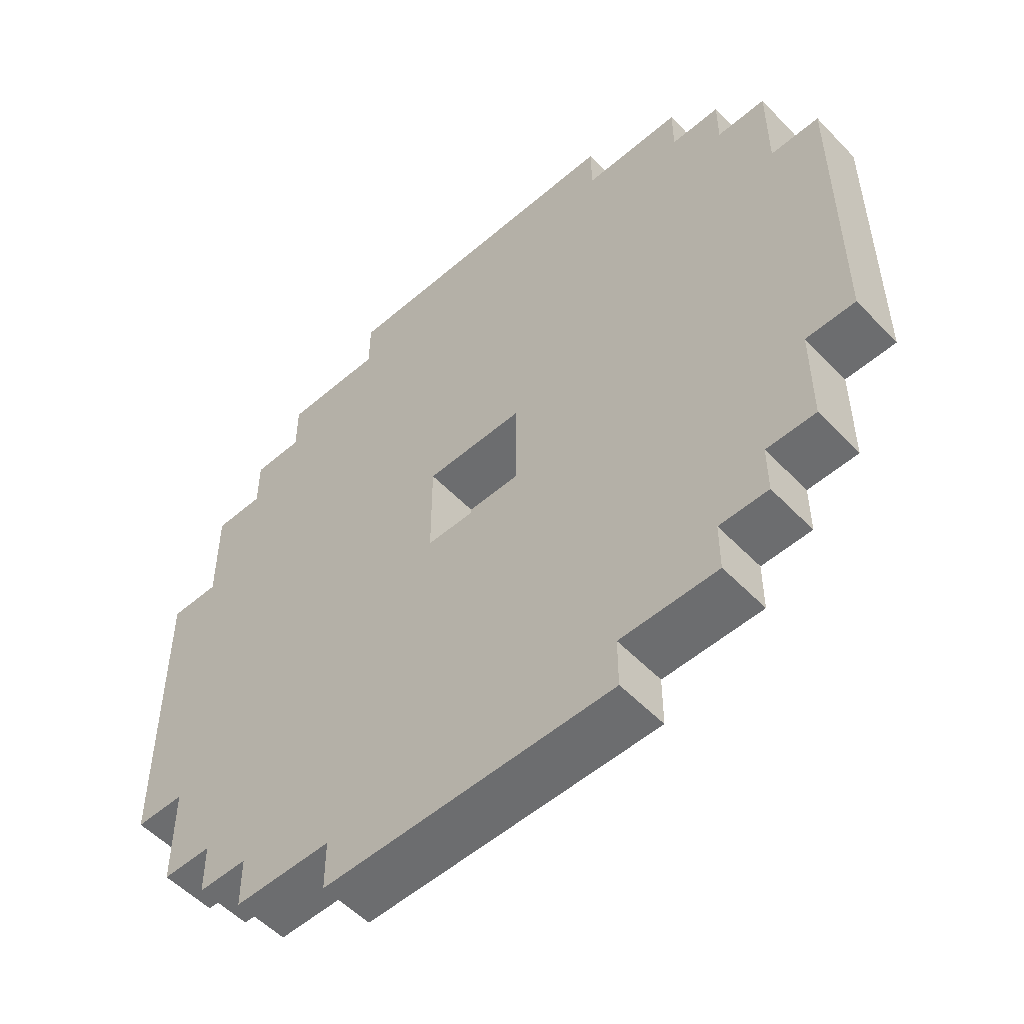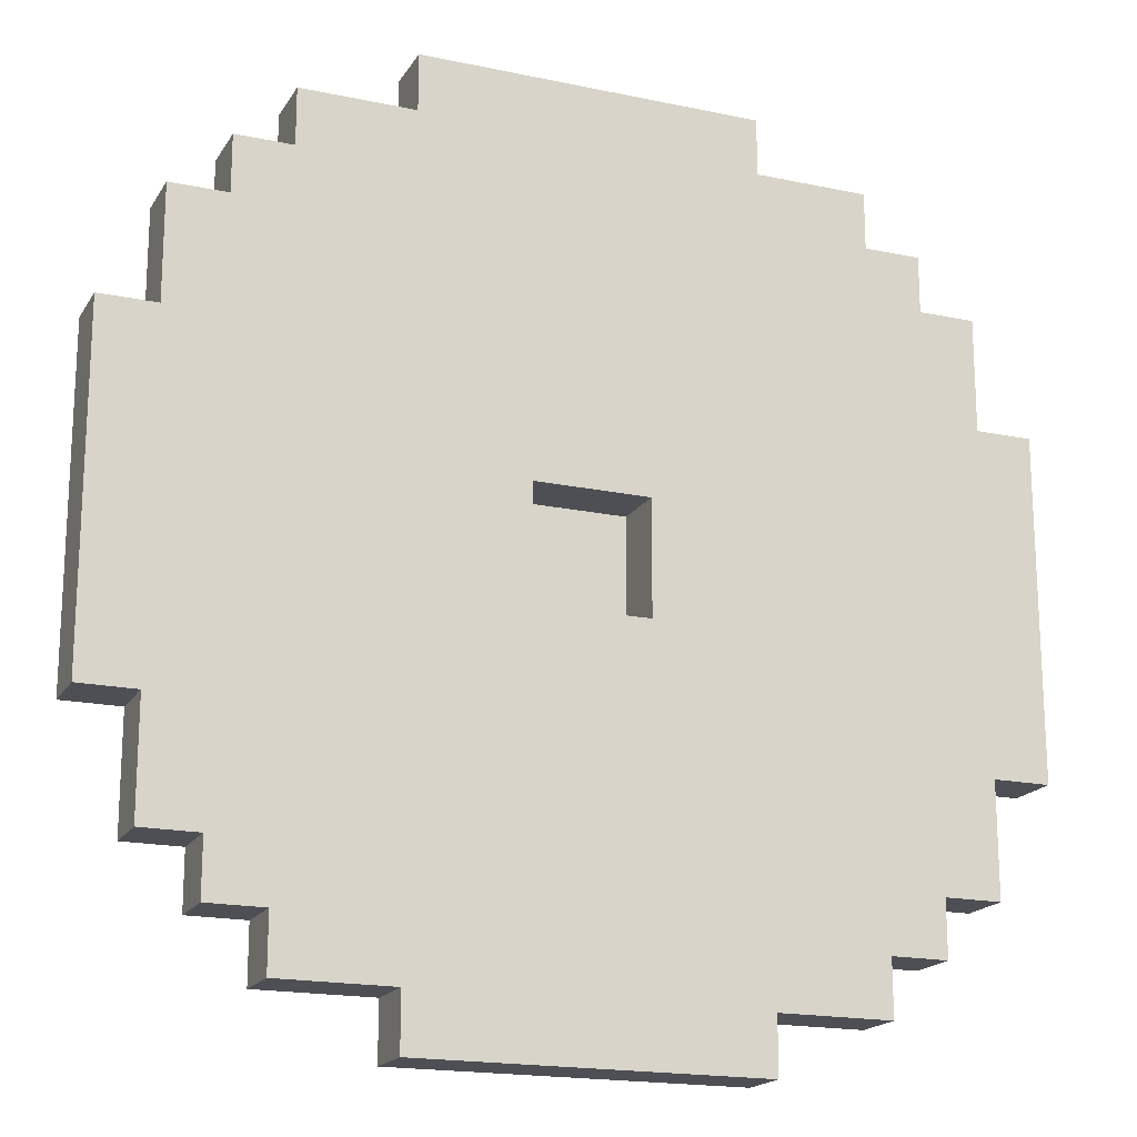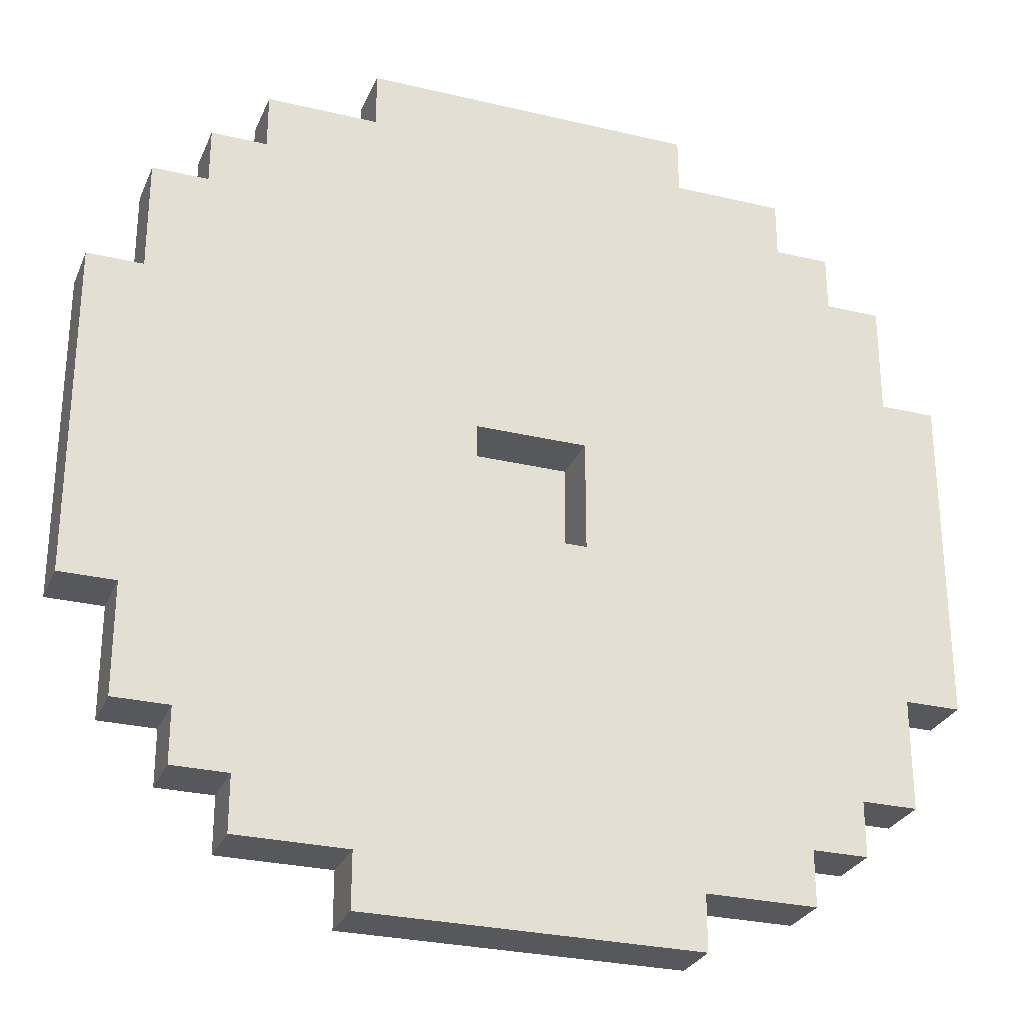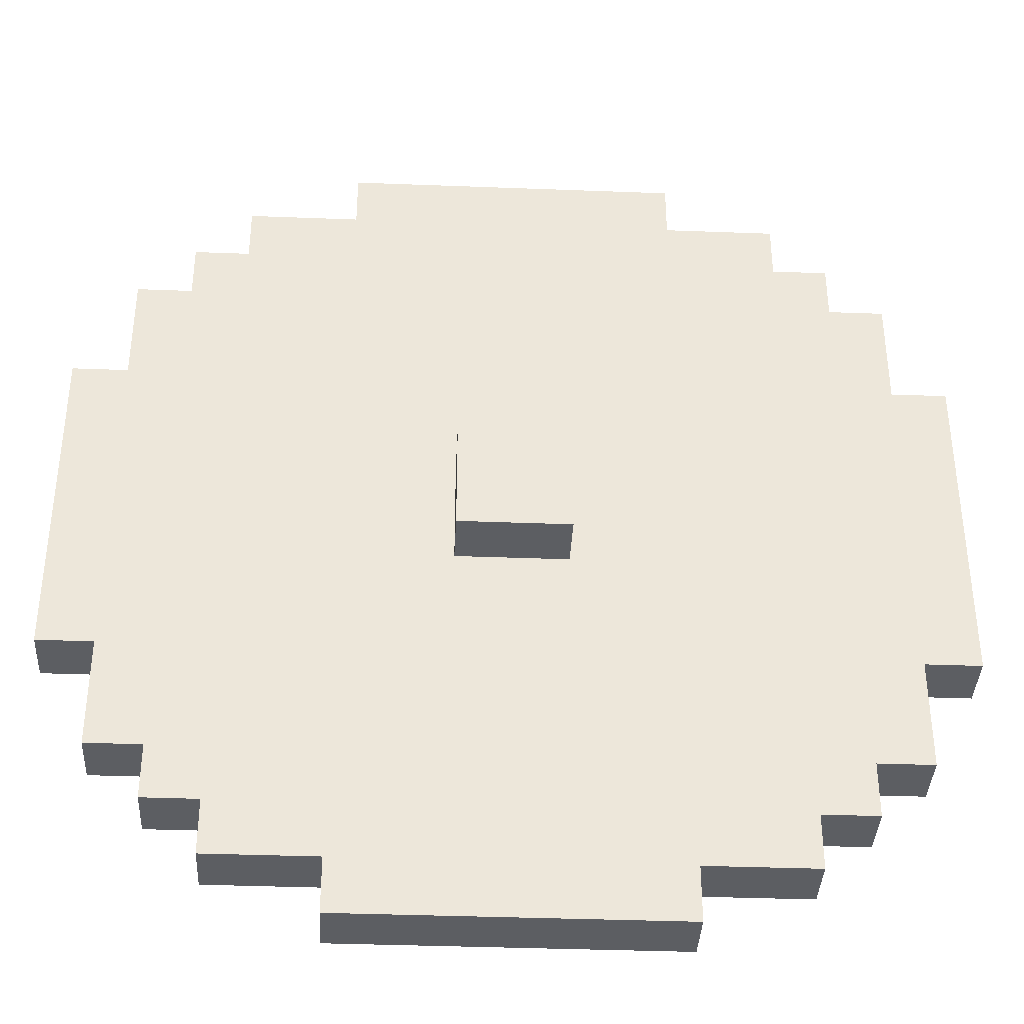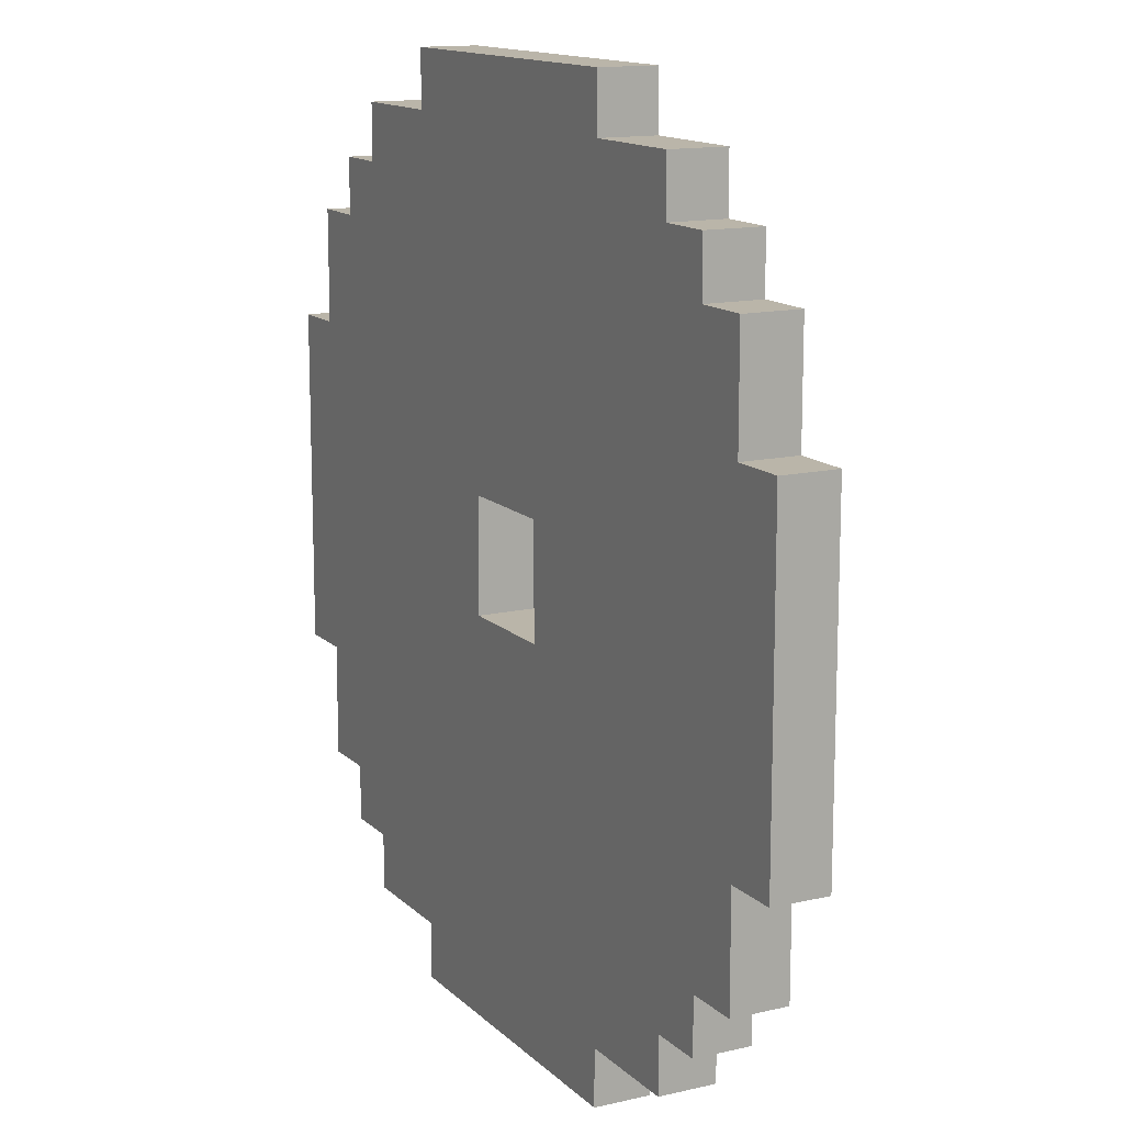
<metadata>
{"format":"obj","ext":"obj","renderer":"f3d","projection":"perspective","resolution":1024,"background":"white","views":[{"elev":-53.9,"azim":-137.5,"up":"+Y"},{"elev":-18.3,"azim":157.7,"up":"+Y"},{"elev":-28.1,"azim":160.1,"up":"+Y"},{"elev":-37.7,"azim":-2.8,"up":"+Y"},{"elev":13.7,"azim":-117.6,"up":"+Y"}]}
</metadata>
<code>
o shield_med_2_ja_color
v 0.9 0.9 0.7
v 0.9 0.9 0.6
v 0.3 0.9 0.7
v 0.3 0.9 0.6
v 1.1 1 0.7
v 1.1 1 0.6
v 0.9 1 0.7
v 0.9 1 0.6
v 0.3 1 0.7
v 0.3 1 0.6
v 0.1 1 0.7
v 0.1 1 0.6
v 1.2 1.1 0.7
v 1.2 1.1 0.6
v 1.1 1.1 0.7
v 1.1 1.1 0.6
v 0.1 1.1 0.7
v 0.1 1.1 0.6
v 0 1.1 0.7
v 0 1.1 0.6
v 1.3 1.2 0.7
v 1.3 1.2 0.6
v 1.2 1.2 0.7
v 1.2 1.2 0.6
v 0 1.2 0.7
v 0 1.2 0.6
v -0.1 1.2 0.7
v -0.1 1.2 0.6
v 1.4 1.4 0.7
v 1.4 1.4 0.6
v 1.3 1.4 0.7
v 1.3 1.4 0.6
v -0.1 1.4 0.7
v -0.1 1.4 0.6
v -0.2 1.4 0.7
v -0.2 1.4 0.6
v 0.7 1.6 0.8
v 0.7 1.6 0.7
v 0.6 1.6 0.7
v 0.5 1.6 0.8
v 0.5 1.6 0.7
v 0.7 1.8 0.7
v 0.7 1.8 0.6
v 0.6 1.8 0.7
v 0.6 1.8 0.6
v 0.5 1.8 0.7
v 0.5 1.8 0.6
v 0.7 1.6 0.7
v 0.7 1.6 0.6
v 0.6 1.6 0.7
v 0.6 1.6 0.6
v 0.5 1.6 0.7
v 0.5 1.6 0.6
v 0.7 1.8 0.8
v 0.7 1.8 0.7
v 0.6 1.8 0.7
v 0.5 1.8 0.8
v 0.5 1.8 0.7
v 1.4 2 0.7
v 1.4 2 0.6
v 1.3 2 0.7
v 1.3 2 0.6
v -0.1 2 0.7
v -0.1 2 0.6
v -0.2 2 0.7
v -0.2 2 0.6
v 1.3 2.2 0.7
v 1.3 2.2 0.6
v 1.2 2.2 0.7
v 1.2 2.2 0.6
v 0 2.2 0.7
v 0 2.2 0.6
v -0.1 2.2 0.7
v -0.1 2.2 0.6
v 1.2 2.3 0.7
v 1.2 2.3 0.6
v 1.1 2.3 0.7
v 1.1 2.3 0.6
v 0.1 2.3 0.7
v 0.1 2.3 0.6
v 0 2.3 0.7
v 0 2.3 0.6
v 1.1 2.4 0.7
v 1.1 2.4 0.6
v 0.9 2.4 0.7
v 0.9 2.4 0.6
v 0.3 2.4 0.7
v 0.3 2.4 0.6
v 0.1 2.4 0.7
v 0.1 2.4 0.6
v 0.9 2.5 0.7
v 0.9 2.5 0.6
v 0.3 2.5 0.7
v 0.3 2.5 0.6
v 0.7 1.6 0.8
v 0.5 1.6 0.8
v 0.7 1.8 0.8
v 0.5 1.8 0.8
v 0.9 0.9 0.7
v 0.3 0.9 0.7
v 1.1 1 0.7
v 0.9 1 0.7
v 0.8 1 0.7
v 0.6 1 0.7
v 0.4 1 0.7
v 0.3 1 0.7
v 0.1 1 0.7
v 1.2 1.1 0.7
v 1.1 1.1 0.7
v 1 1.1 0.7
v 0.8 1.1 0.7
v 0.4 1.1 0.7
v 0.2 1.1 0.7
v 0.1 1.1 0.7
v 0 1.1 0.7
v 1.3 1.2 0.7
v 1.2 1.2 0.7
v 1.1 1.2 0.7
v 1 1.2 0.7
v 0.2 1.2 0.7
v 0.1 1.2 0.7
v 0 1.2 0.7
v -0.1 1.2 0.7
v 1.2 1.3 0.7
v 1.1 1.3 0.7
v 0.1 1.3 0.7
v 0 1.3 0.7
v 1.4 1.4 0.7
v 1.3 1.4 0.7
v -0.1 1.4 0.7
v -0.2 1.4 0.7
v 1.3 1.5 0.7
v 1.2 1.5 0.7
v 0 1.5 0.7
v -0.1 1.5 0.7
v 0.7 1.6 0.7
v 0.6 1.6 0.7
v 0.5 1.6 0.7
v 1.3 1.7 0.7
v 0.7 1.7 0.7
v 0.5 1.7 0.7
v -0.1 1.7 0.7
v 0.7 1.8 0.7
v 0.6 1.8 0.7
v 0.5 1.8 0.7
v 1.3 1.9 0.7
v 1.2 1.9 0.7
v 0 1.9 0.7
v -0.1 1.9 0.7
v 1.4 2 0.7
v 1.3 2 0.7
v -0.1 2 0.7
v -0.2 2 0.7
v 1.2 2.1 0.7
v 1.1 2.1 0.7
v 0.1 2.1 0.7
v 0 2.1 0.7
v 1.3 2.2 0.7
v 1.2 2.2 0.7
v 1.1 2.2 0.7
v 1 2.2 0.7
v 0.2 2.2 0.7
v 0.1 2.2 0.7
v 0 2.2 0.7
v -0.1 2.2 0.7
v 1.2 2.3 0.7
v 1.1 2.3 0.7
v 1 2.3 0.7
v 0.8 2.3 0.7
v 0.4 2.3 0.7
v 0.2 2.3 0.7
v 0.1 2.3 0.7
v 0 2.3 0.7
v 1.1 2.4 0.7
v 0.9 2.4 0.7
v 0.8 2.4 0.7
v 0.6 2.4 0.7
v 0.4 2.4 0.7
v 0.3 2.4 0.7
v 0.1 2.4 0.7
v 0.9 2.5 0.7
v 0.3 2.5 0.7
v 0.7 1.6 0.7
v 0.6 1.6 0.7
v 0.5 1.6 0.7
v 0.7 1.7 0.7
v 0.5 1.7 0.7
v 0.7 1.8 0.7
v 0.6 1.8 0.7
v 0.5 1.8 0.7
v 0.9 0.9 0.6
v 0.3 0.9 0.6
v 1.1 1 0.6
v 0.9 1 0.6
v 0.8 1 0.6
v 0.6 1 0.6
v 0.4 1 0.6
v 0.3 1 0.6
v 0.1 1 0.6
v 1.2 1.1 0.6
v 1.1 1.1 0.6
v 1 1.1 0.6
v 0.8 1.1 0.6
v 0.4 1.1 0.6
v 0.2 1.1 0.6
v 0.1 1.1 0.6
v 0 1.1 0.6
v 1.3 1.2 0.6
v 1.2 1.2 0.6
v 1.1 1.2 0.6
v 1 1.2 0.6
v 0.2 1.2 0.6
v 0.1 1.2 0.6
v 0 1.2 0.6
v -0.1 1.2 0.6
v 1.2 1.3 0.6
v 1.1 1.3 0.6
v 0.1 1.3 0.6
v 0 1.3 0.6
v 1.4 1.4 0.6
v 1.3 1.4 0.6
v -0.1 1.4 0.6
v -0.2 1.4 0.6
v 1.3 1.5 0.6
v 1.2 1.5 0.6
v 0 1.5 0.6
v -0.1 1.5 0.6
v 0.7 1.6 0.6
v 0.6 1.6 0.6
v 0.5 1.6 0.6
v 1.3 1.7 0.6
v 0.7 1.7 0.6
v 0.5 1.7 0.6
v -0.1 1.7 0.6
v 0.7 1.8 0.6
v 0.6 1.8 0.6
v 0.5 1.8 0.6
v 1.3 1.9 0.6
v 1.2 1.9 0.6
v 0 1.9 0.6
v -0.1 1.9 0.6
v 1.4 2 0.6
v 1.3 2 0.6
v -0.1 2 0.6
v -0.2 2 0.6
v 1.2 2.1 0.6
v 1.1 2.1 0.6
v 0.1 2.1 0.6
v 0 2.1 0.6
v 1.3 2.2 0.6
v 1.2 2.2 0.6
v 1.1 2.2 0.6
v 1 2.2 0.6
v 0.2 2.2 0.6
v 0.1 2.2 0.6
v 0 2.2 0.6
v -0.1 2.2 0.6
v 1.2 2.3 0.6
v 1.1 2.3 0.6
v 1 2.3 0.6
v 0.8 2.3 0.6
v 0.4 2.3 0.6
v 0.2 2.3 0.6
v 0.1 2.3 0.6
v 0 2.3 0.6
v 1.1 2.4 0.6
v 0.9 2.4 0.6
v 0.8 2.4 0.6
v 0.6 2.4 0.6
v 0.4 2.4 0.6
v 0.3 2.4 0.6
v 0.1 2.4 0.6
v 0.9 2.5 0.6
v 0.3 2.5 0.6
v 1.4 1.4 0.7
v 1.4 2 0.7
v 1.4 1.4 0.6
v 1.4 2 0.6
v 1.3 1.2 0.7
v 1.3 1.4 0.7
v 1.3 2 0.7
v 1.3 2.2 0.7
v 1.3 1.2 0.6
v 1.3 1.4 0.6
v 1.3 2 0.6
v 1.3 2.2 0.6
v 1.2 1.1 0.7
v 1.2 1.2 0.7
v 1.2 2.2 0.7
v 1.2 2.3 0.7
v 1.2 1.1 0.6
v 1.2 1.2 0.6
v 1.2 2.2 0.6
v 1.2 2.3 0.6
v 1.1 1 0.7
v 1.1 1.1 0.7
v 1.1 2.3 0.7
v 1.1 2.4 0.7
v 1.1 1 0.6
v 1.1 1.1 0.6
v 1.1 2.3 0.6
v 1.1 2.4 0.6
v 0.9 0.9 0.7
v 0.9 1 0.7
v 0.9 2.4 0.7
v 0.9 2.5 0.7
v 0.9 0.9 0.6
v 0.9 1 0.6
v 0.9 2.4 0.6
v 0.9 2.5 0.6
v 0.7 1.6 0.8
v 0.7 1.8 0.8
v 0.7 1.6 0.7
v 0.7 1.7 0.7
v 0.7 1.8 0.7
v 0.5 1.6 0.7
v 0.5 1.7 0.7
v 0.5 1.8 0.7
v 0.5 1.6 0.6
v 0.5 1.7 0.6
v 0.5 1.8 0.6
v 0.7 1.6 0.7
v 0.7 1.7 0.7
v 0.7 1.8 0.7
v 0.7 1.6 0.6
v 0.7 1.7 0.6
v 0.7 1.8 0.6
v 0.5 1.6 0.8
v 0.5 1.8 0.8
v 0.5 1.6 0.7
v 0.5 1.7 0.7
v 0.5 1.8 0.7
v 0.3 0.9 0.7
v 0.3 1 0.7
v 0.3 2.4 0.7
v 0.3 2.5 0.7
v 0.3 0.9 0.6
v 0.3 1 0.6
v 0.3 2.4 0.6
v 0.3 2.5 0.6
v 0.1 1 0.7
v 0.1 1.1 0.7
v 0.1 2.3 0.7
v 0.1 2.4 0.7
v 0.1 1 0.6
v 0.1 1.1 0.6
v 0.1 2.3 0.6
v 0.1 2.4 0.6
v 0 1.1 0.7
v 0 1.2 0.7
v 0 2.2 0.7
v 0 2.3 0.7
v 0 1.1 0.6
v 0 1.2 0.6
v 0 2.2 0.6
v 0 2.3 0.6
v -0.1 1.2 0.7
v -0.1 1.4 0.7
v -0.1 2 0.7
v -0.1 2.2 0.7
v -0.1 1.2 0.6
v -0.1 1.4 0.6
v -0.1 2 0.6
v -0.1 2.2 0.6
v -0.2 1.4 0.7
v -0.2 2 0.7
v -0.2 1.4 0.6
v -0.2 2 0.6
f 3 2 1
f 4 2 3
f 7 6 5
f 8 6 7
f 11 10 9
f 12 10 11
f 15 14 13
f 16 14 15
f 19 18 17
f 20 18 19
f 23 22 21
f 24 22 23
f 27 26 25
f 28 26 27
f 31 30 29
f 32 30 31
f 35 34 33
f 36 34 35
f 39 38 37
f 40 39 37
f 41 39 40
f 44 43 42
f 45 43 44
f 46 45 44
f 47 45 46
f 48 49 50
f 50 49 51
f 50 51 52
f 52 51 53
f 54 55 56
f 54 56 57
f 57 56 58
f 59 60 61
f 61 60 62
f 63 64 65
f 65 64 66
f 67 68 69
f 69 68 70
f 71 72 73
f 73 72 74
f 75 76 77
f 77 76 78
f 79 80 81
f 81 80 82
f 83 84 85
f 85 84 86
f 87 88 89
f 89 88 90
f 91 92 93
f 93 92 94
f 97 96 95
f 98 96 97
f 102 100 99
f 103 100 102
f 104 100 103
f 105 100 104
f 106 100 105
f 109 102 101
f 109 103 102
f 110 103 109
f 111 104 103
f 111 103 110
f 112 107 106
f 112 106 105
f 112 105 104
f 113 107 112
f 114 107 113
f 117 110 109
f 117 109 108
f 118 110 117
f 119 111 110
f 119 110 118
f 120 115 114
f 120 114 113
f 120 113 112
f 121 115 120
f 122 115 121
f 124 118 117
f 124 117 116
f 125 119 118
f 125 118 124
f 126 123 122
f 126 122 121
f 126 121 120
f 127 123 126
f 129 124 116
f 130 123 127
f 132 129 128
f 132 124 129
f 133 125 124
f 133 124 132
f 134 131 130
f 134 127 126
f 134 130 127
f 135 131 134
f 136 104 111
f 136 119 125
f 136 111 119
f 136 125 133
f 136 133 132
f 137 135 134
f 137 104 136
f 137 134 126
f 137 126 120
f 137 120 112
f 137 112 104
f 138 135 137
f 139 136 132
f 139 132 128
f 140 136 139
f 141 135 138
f 142 131 135
f 142 135 141
f 143 140 139
f 145 142 141
f 146 139 128
f 146 144 143
f 146 143 139
f 147 144 146
f 148 145 144
f 148 142 145
f 149 131 142
f 149 142 148
f 150 147 146
f 150 146 128
f 151 147 150
f 152 131 149
f 152 149 148
f 153 131 152
f 154 144 147
f 154 147 151
f 155 144 154
f 156 148 144
f 157 152 148
f 157 148 156
f 158 154 151
f 158 155 154
f 159 155 158
f 160 144 155
f 160 155 159
f 161 144 160
f 162 156 144
f 163 157 156
f 163 156 162
f 164 152 157
f 164 157 163
f 165 152 164
f 166 160 159
f 166 161 160
f 167 161 166
f 168 144 161
f 168 161 167
f 169 144 168
f 170 162 144
f 171 163 162
f 171 162 170
f 171 164 163
f 172 164 171
f 173 164 172
f 174 169 168
f 174 168 167
f 175 169 174
f 176 144 169
f 176 169 175
f 177 170 144
f 177 144 176
f 178 172 171
f 178 170 177
f 178 171 170
f 179 172 178
f 180 172 179
f 181 176 175
f 181 179 178
f 181 178 177
f 181 177 176
f 182 179 181
f 183 184 186
f 184 185 186
f 186 185 187
f 186 187 188
f 188 187 189
f 189 187 190
f 191 192 194
f 194 192 195
f 195 192 196
f 196 192 197
f 197 192 198
f 193 194 201
f 194 195 201
f 201 195 202
f 195 196 203
f 202 195 203
f 198 199 204
f 197 198 204
f 196 197 204
f 204 199 205
f 205 199 206
f 201 202 209
f 200 201 209
f 209 202 210
f 202 203 211
f 210 202 211
f 206 207 212
f 205 206 212
f 204 205 212
f 212 207 213
f 213 207 214
f 209 210 216
f 208 209 216
f 210 211 217
f 216 210 217
f 214 215 218
f 213 214 218
f 212 213 218
f 218 215 219
f 208 216 221
f 219 215 222
f 220 221 224
f 221 216 224
f 216 217 225
f 224 216 225
f 222 223 226
f 218 219 226
f 219 222 226
f 226 223 227
f 203 196 228
f 217 211 228
f 211 203 228
f 225 217 228
f 224 225 228
f 226 227 229
f 228 196 229
f 218 226 229
f 212 218 229
f 204 212 229
f 196 204 229
f 229 227 230
f 224 228 231
f 220 224 231
f 231 228 232
f 230 227 233
f 227 223 234
f 233 227 234
f 231 232 235
f 233 234 237
f 220 231 238
f 235 236 238
f 231 235 238
f 238 236 239
f 236 237 240
f 237 234 240
f 234 223 241
f 240 234 241
f 238 239 242
f 220 238 242
f 242 239 243
f 241 223 244
f 240 241 244
f 244 223 245
f 239 236 246
f 243 239 246
f 246 236 247
f 236 240 248
f 240 244 249
f 248 240 249
f 243 246 250
f 246 247 250
f 250 247 251
f 247 236 252
f 251 247 252
f 252 236 253
f 236 248 254
f 248 249 255
f 254 248 255
f 249 244 256
f 255 249 256
f 256 244 257
f 251 252 258
f 252 253 258
f 258 253 259
f 253 236 260
f 259 253 260
f 260 236 261
f 236 254 262
f 254 255 263
f 262 254 263
f 255 256 263
f 263 256 264
f 264 256 265
f 260 261 266
f 259 260 266
f 266 261 267
f 261 236 268
f 267 261 268
f 236 262 269
f 268 236 269
f 263 264 270
f 269 262 270
f 262 263 270
f 270 264 271
f 271 264 272
f 267 268 273
f 270 271 273
f 269 270 273
f 268 269 273
f 273 271 274
f 277 276 275
f 278 276 277
f 283 280 279
f 284 280 283
f 285 282 281
f 286 282 285
f 291 288 287
f 292 288 291
f 293 290 289
f 294 290 293
f 299 296 295
f 300 296 299
f 301 298 297
f 302 298 301
f 307 304 303
f 308 304 307
f 309 306 305
f 310 306 309
f 313 312 311
f 314 312 313
f 315 312 314
f 319 317 316
f 320 318 317
f 320 317 319
f 321 318 320
f 322 323 325
f 323 324 326
f 325 323 326
f 326 324 327
f 328 329 330
f 330 329 331
f 331 329 332
f 333 334 337
f 337 334 338
f 335 336 339
f 339 336 340
f 341 342 345
f 345 342 346
f 343 344 347
f 347 344 348
f 349 350 353
f 353 350 354
f 351 352 355
f 355 352 356
f 357 358 361
f 361 358 362
f 359 360 363
f 363 360 364
f 365 366 367
f 367 366 368

</code>
